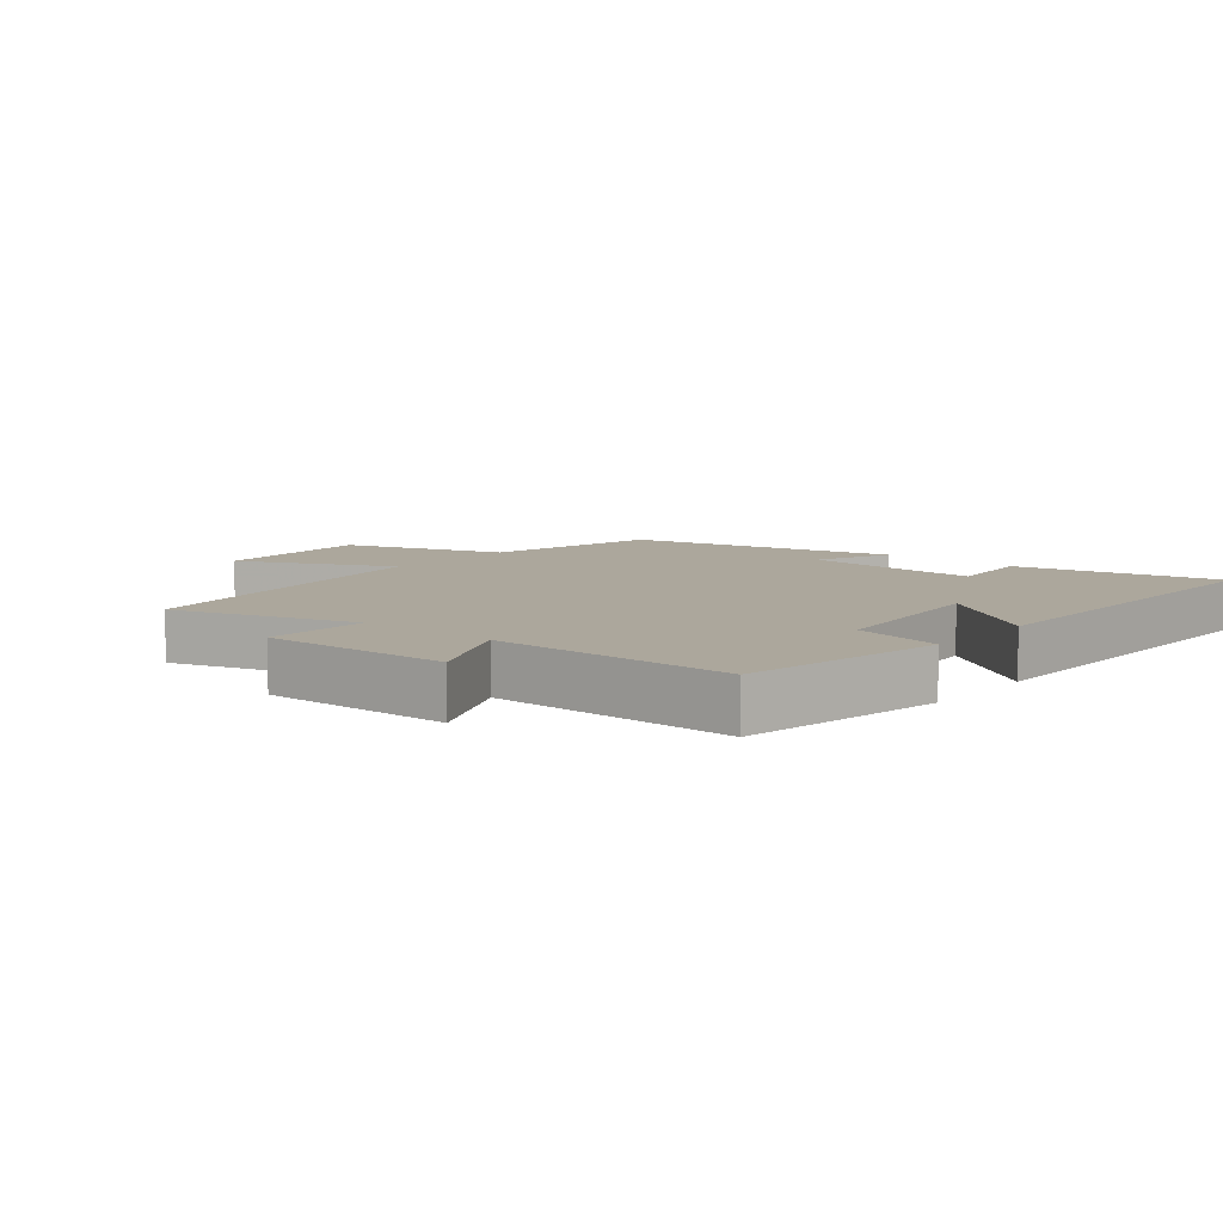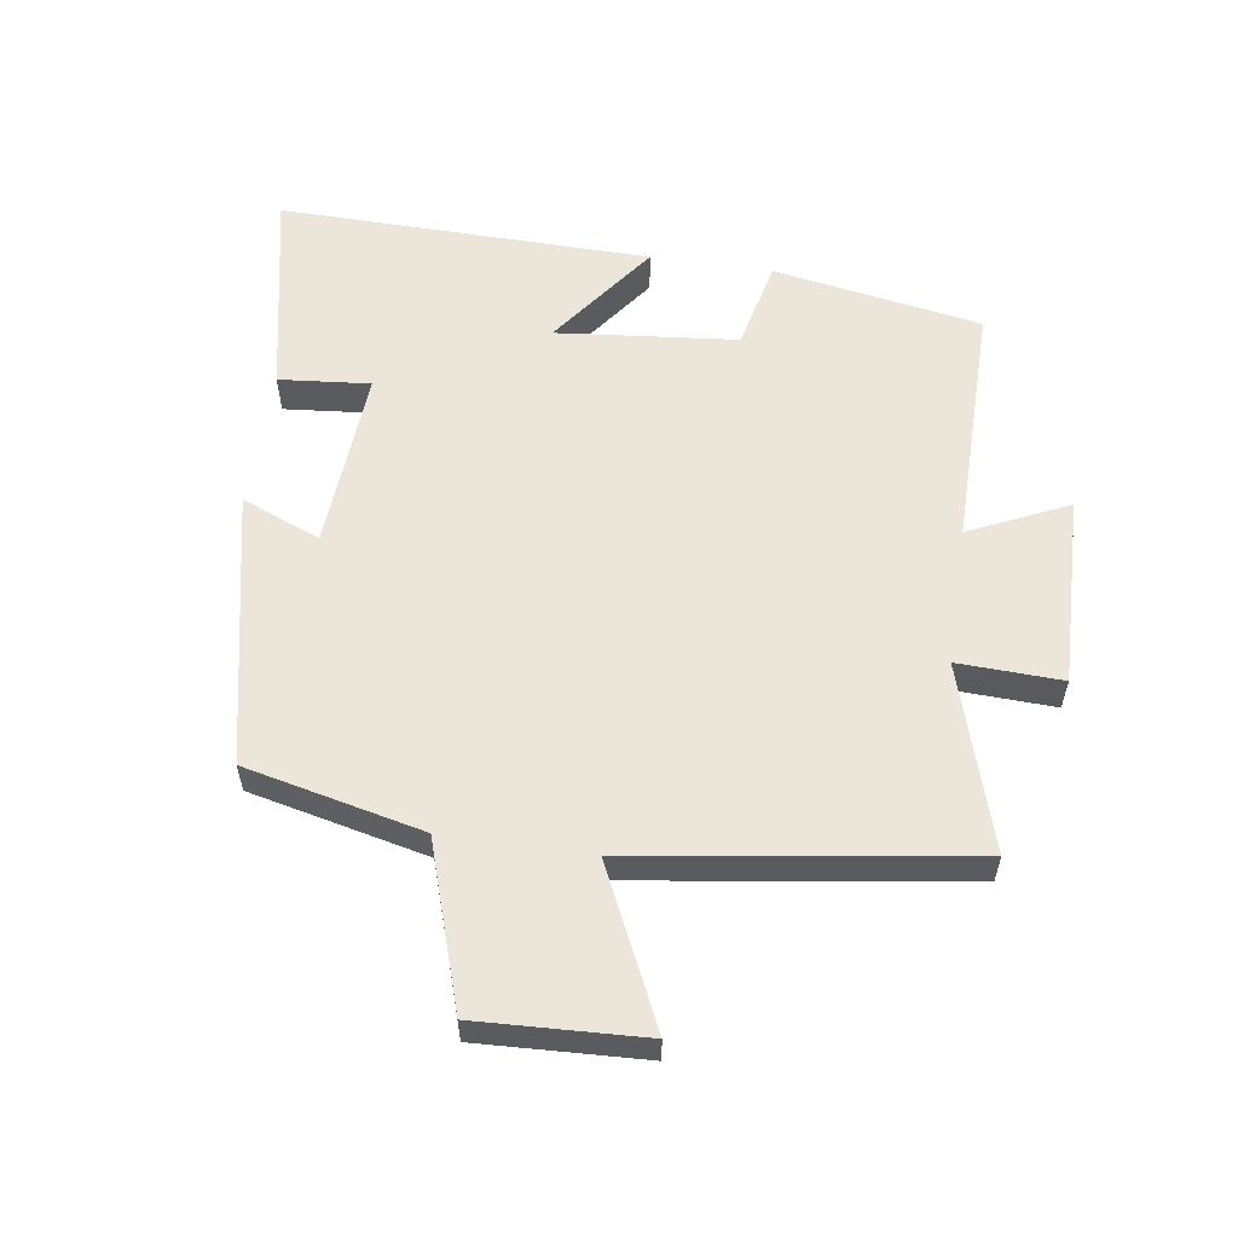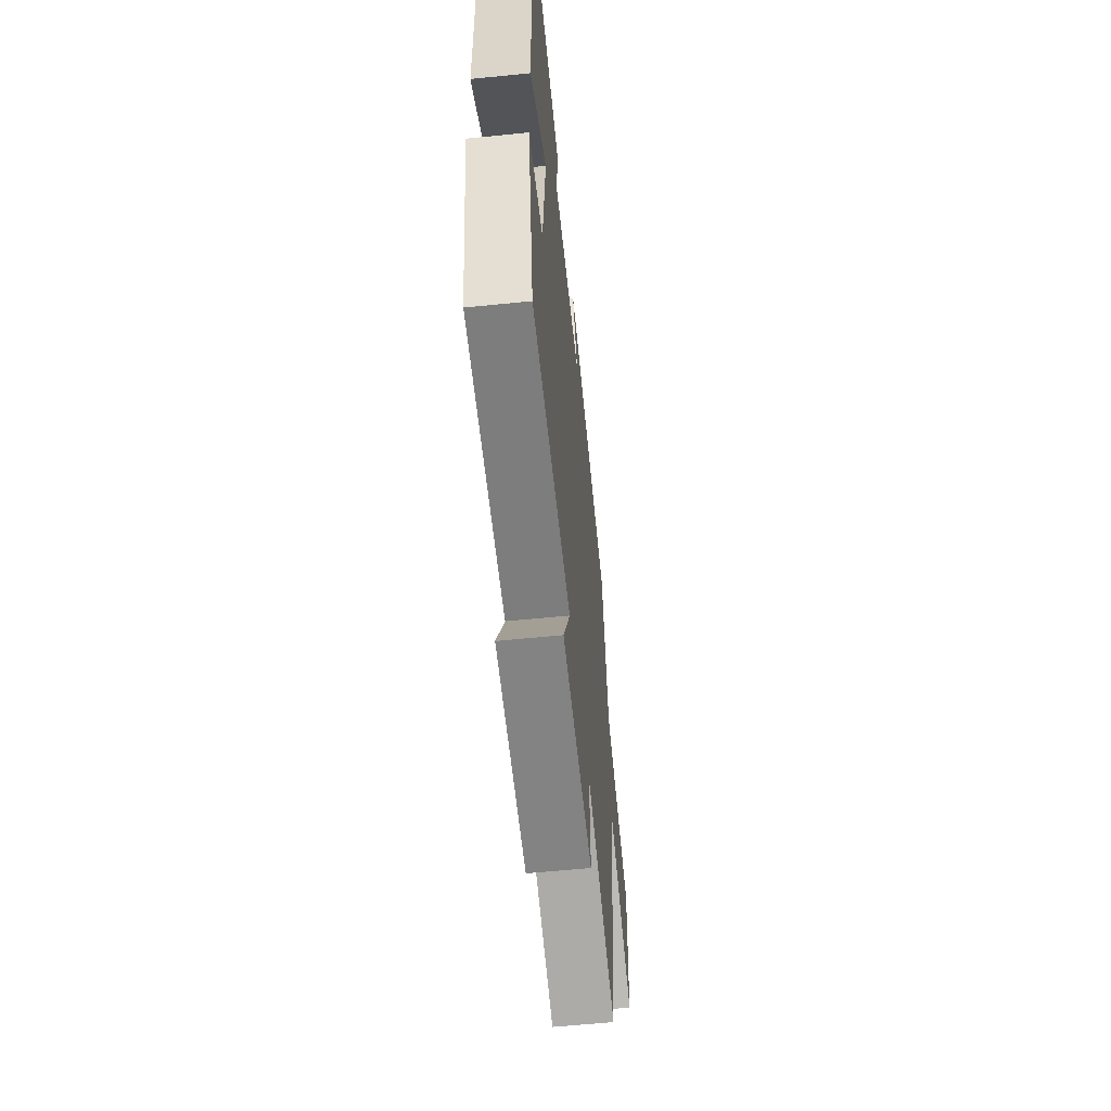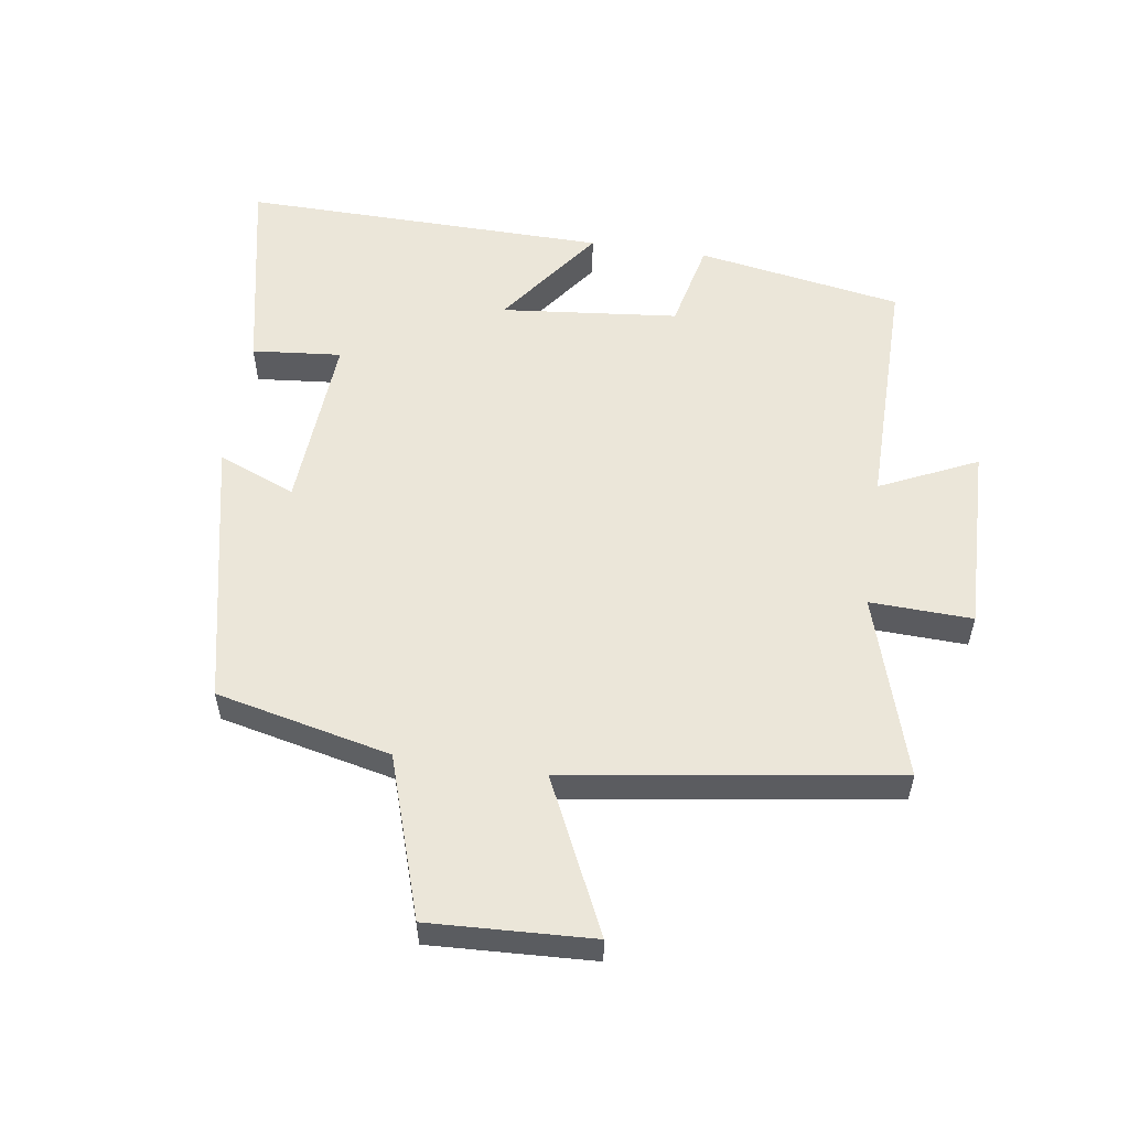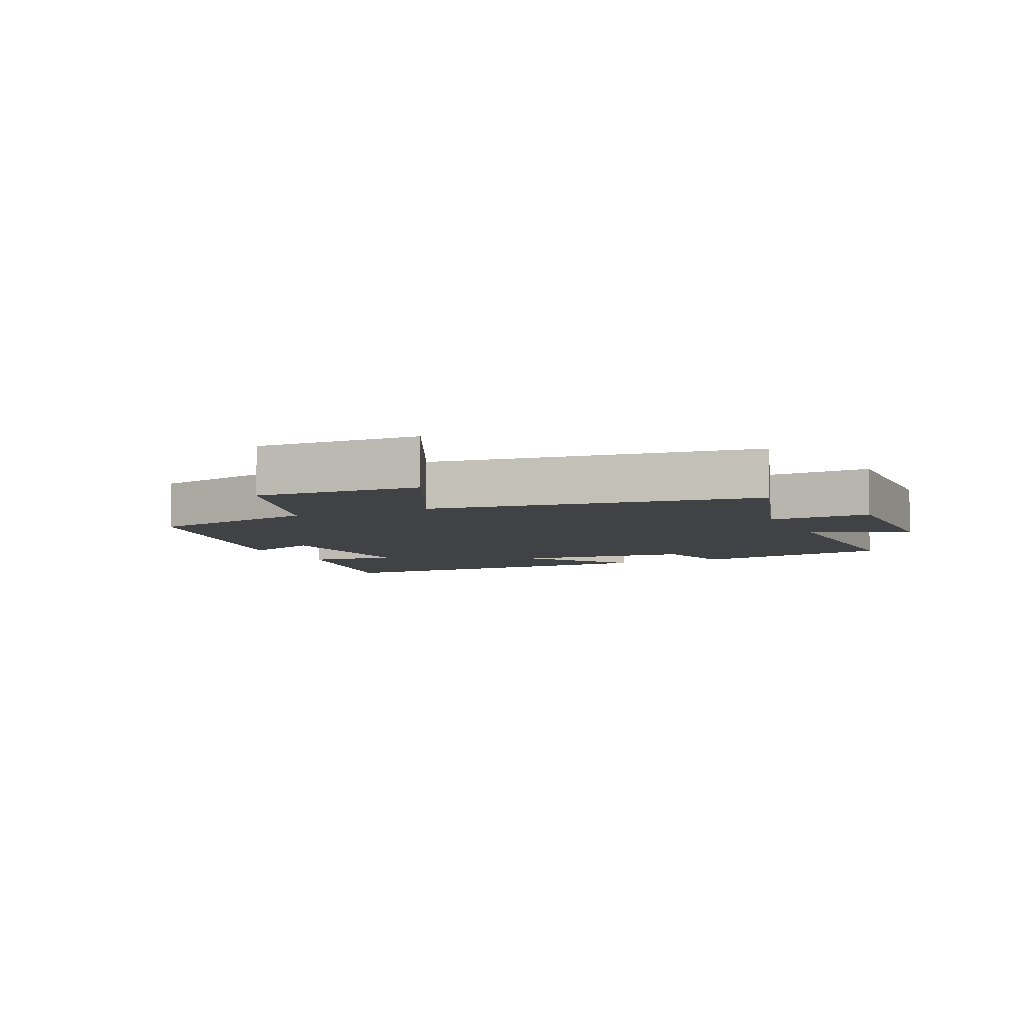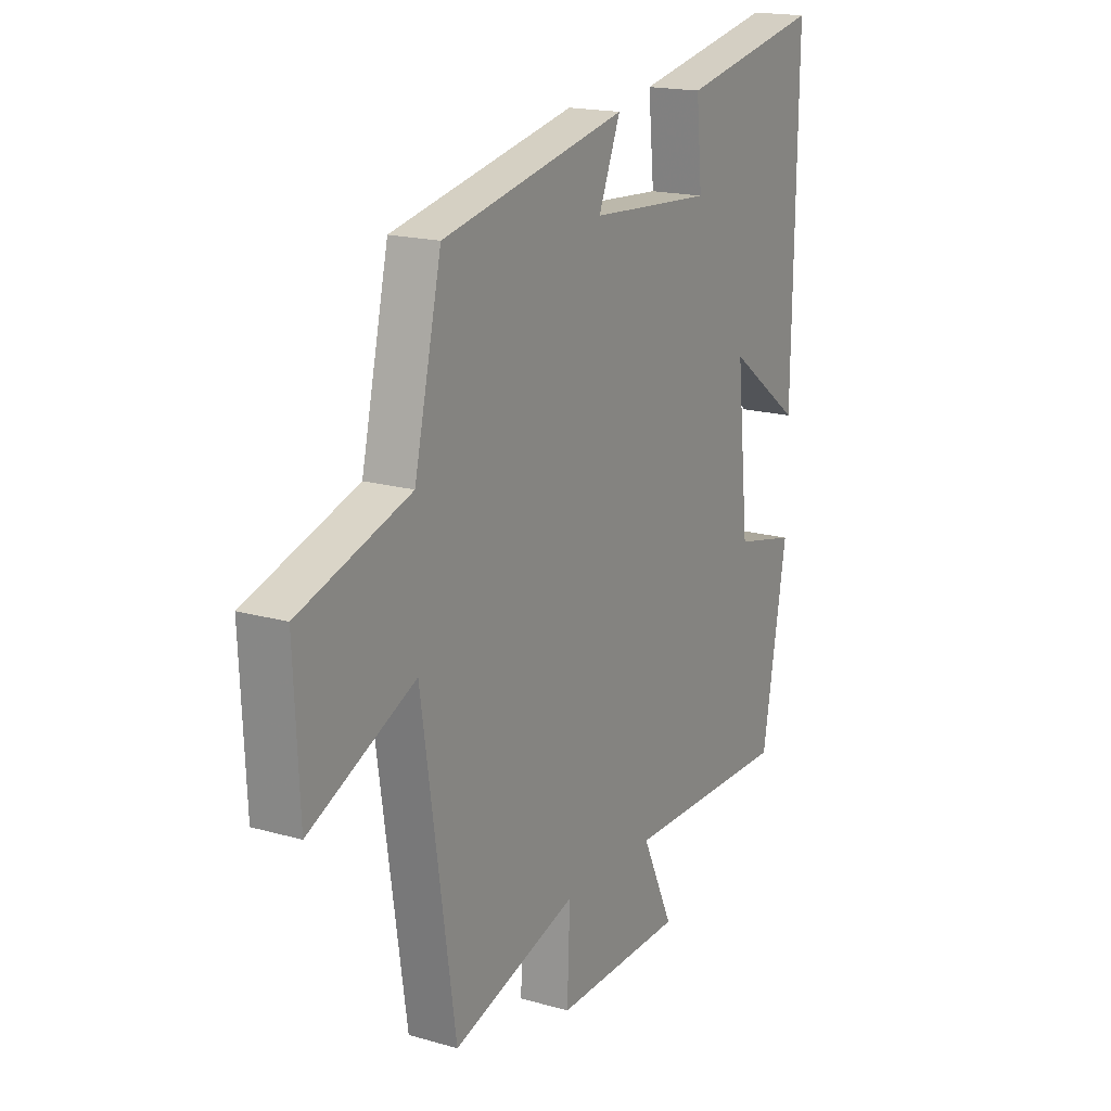
<metadata>
{"format":"obj","ext":"obj","renderer":"f3d","projection":"perspective","resolution":1024,"background":"white","views":[{"elev":8.4,"azim":-140.2,"up":"+Y"},{"elev":57.5,"azim":98.5,"up":"+Y"},{"elev":-59.5,"azim":-84.1,"up":"+Z"},{"elev":55.4,"azim":98.5,"up":"+Y"},{"elev":-6.3,"azim":114.6,"up":"+Y"},{"elev":17.6,"azim":119.4,"up":"+Z"}]}
</metadata>
<code>
v 0.425 0.07 -0.586
v 0.144 0.07 -0.5
v 0.15 0.07 -0.658
v -0.14 0.07 -0.65
v -0.07 0.07 -0.5
v -0.445 0.07 -0.502
v -0.5 0.07 -0.185
v -0.363 0.07 -0.154
v -0.335 0.07 0.12
v -0.5 0.07 -0.001
v -0.509 0.07 0.565
v -0.191 0.07 0.5
v -0.204 0.07 0.362
v 0.072 0.07 0.38
v 0.023 0.07 0.5
v 0.439 0.07 0.411
v 0.5 0.07 0.141
v 0.748 0.07 0.06
v 0.736 0.07 -0.192
v 0.5 0.07 -0.081
v 0.425 0 -0.586
v 0.144 0 -0.5
v 0.15 0 -0.658
v -0.14 0 -0.65
v -0.07 0 -0.5
v -0.445 0 -0.502
v -0.5 0 -0.185
v -0.363 0 -0.154
v -0.335 0 0.12
v -0.5 0 -0.001
v -0.509 0 0.565
v -0.191 0 0.5
v -0.204 0 0.362
v 0.072 0 0.38
v 0.023 0 0.5
v 0.439 0 0.411
v 0.5 0 0.141
v 0.748 0 0.06
v 0.736 0 -0.192
v 0.5 0 -0.081
f 17 18 19 20
f 16 17 20
f 15 16 20
f 14 15 20
f 20 1 2
f 14 20 2
f 13 14 2
f 11 12 13
f 10 11 13
f 9 10 13
f 13 2 3
f 9 13 3
f 8 9 3
f 5 6 7 8
f 5 8 3
f 3 4 5
f 40 39 38 37
f 40 37 36
f 40 36 35
f 40 35 34
f 22 21 40
f 22 40 34
f 22 34 33
f 33 32 31
f 33 31 30
f 33 30 29
f 23 22 33
f 23 33 29
f 23 29 28
f 28 27 26 25
f 23 28 25
f 25 24 23
f 1 21 22 2
f 2 22 23 3
f 3 23 24 4
f 4 24 25 5
f 5 25 26 6
f 6 26 27 7
f 7 27 28 8
f 8 28 29 9
f 9 29 30 10
f 10 30 31 11
f 11 31 32 12
f 12 32 33 13
f 13 33 34 14
f 14 34 35 15
f 15 35 36 16
f 16 36 37 17
f 17 37 38 18
f 18 38 39 19
f 19 39 40 20
f 20 40 21 1

</code>
